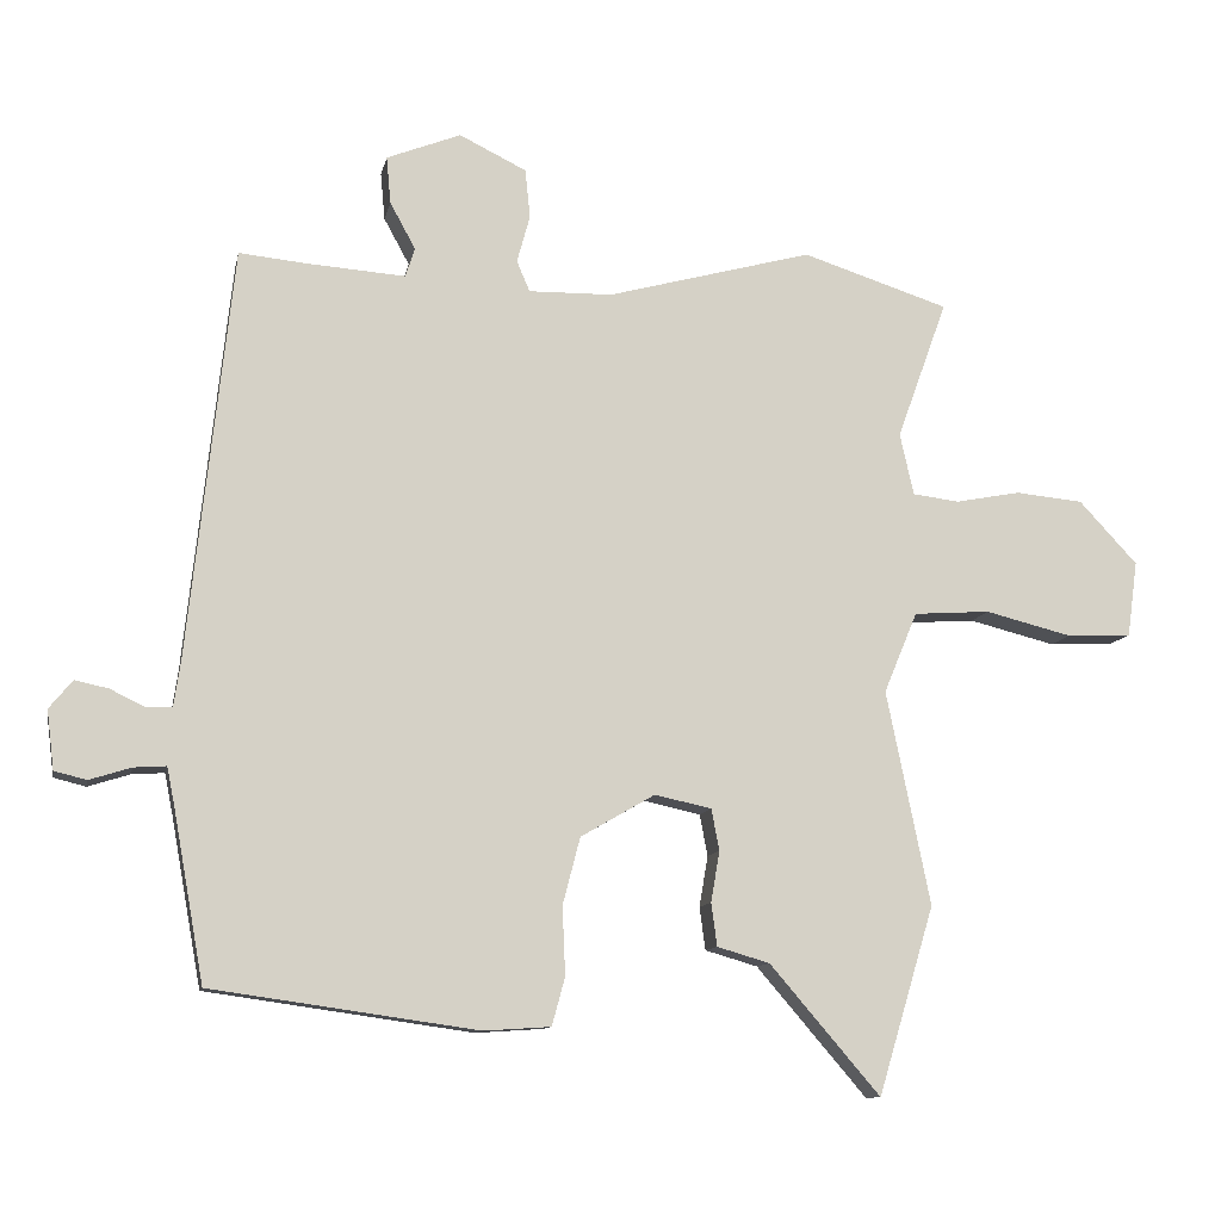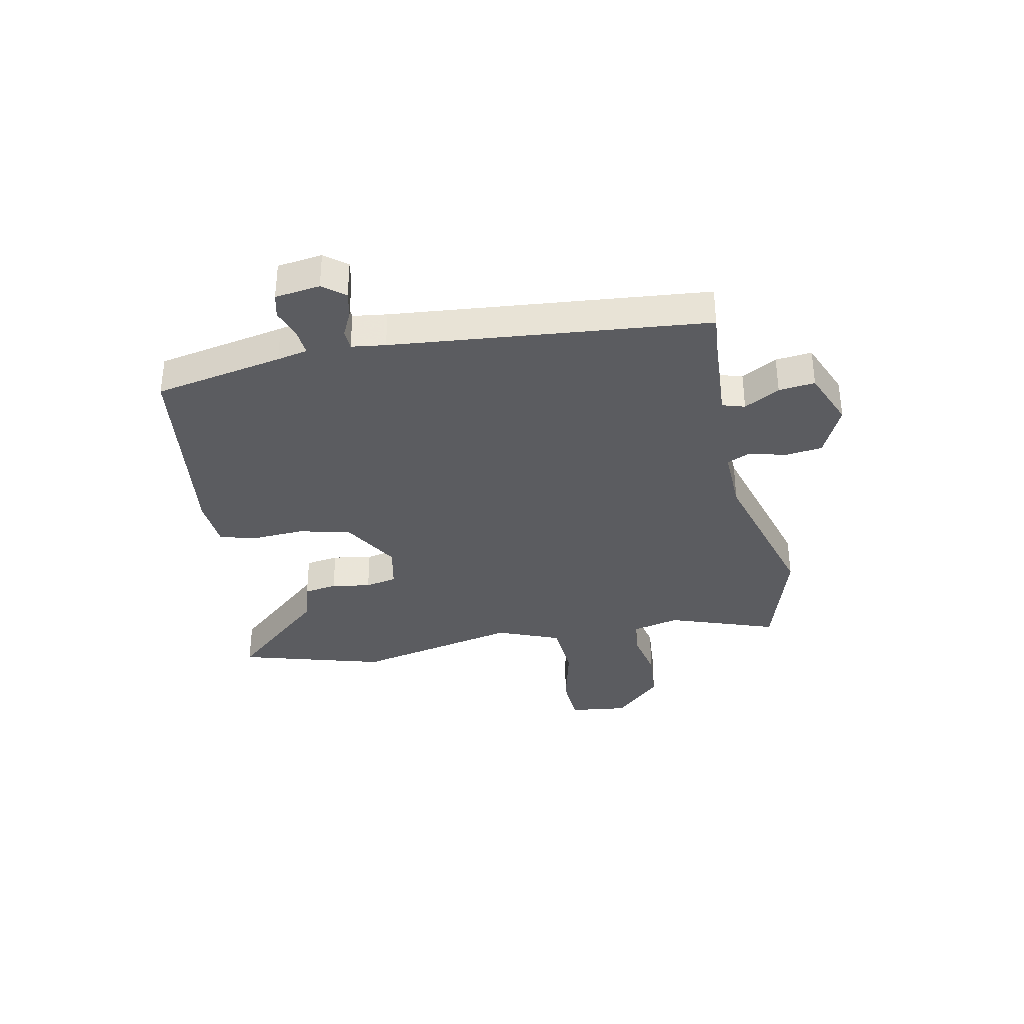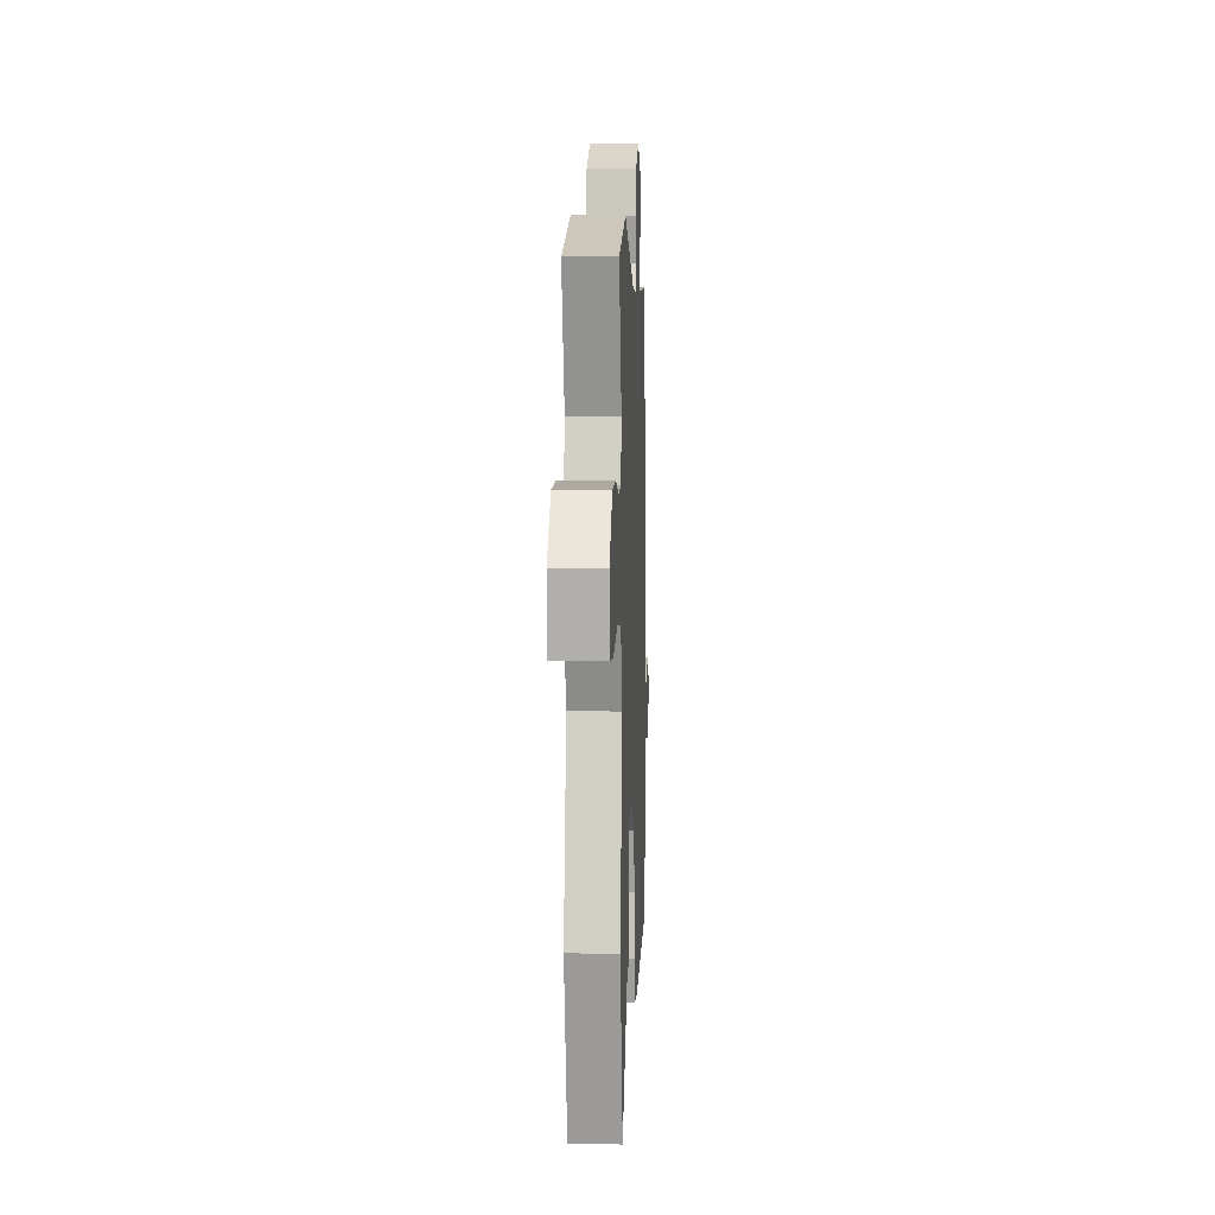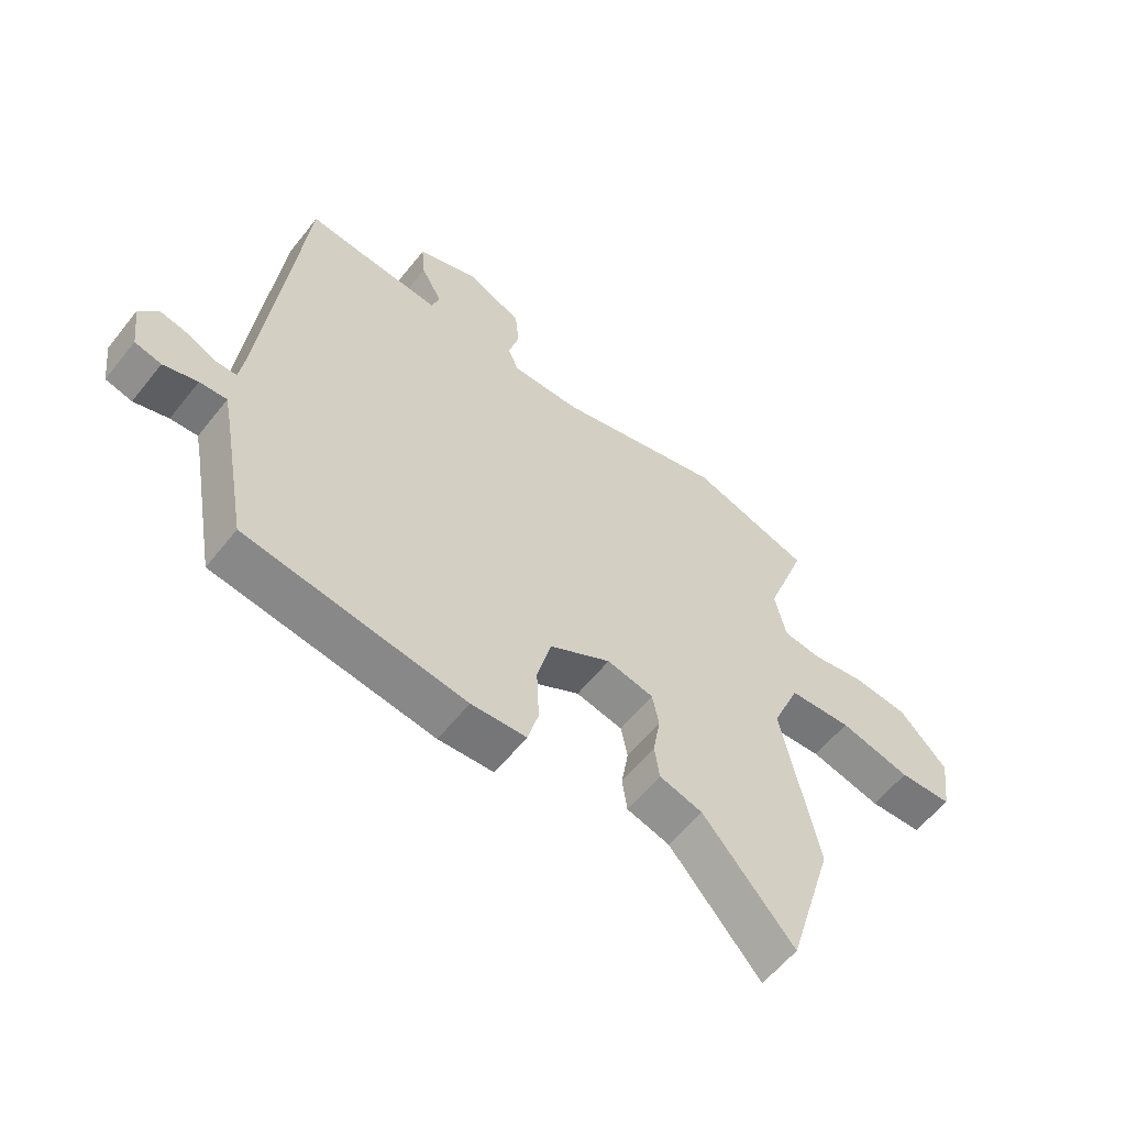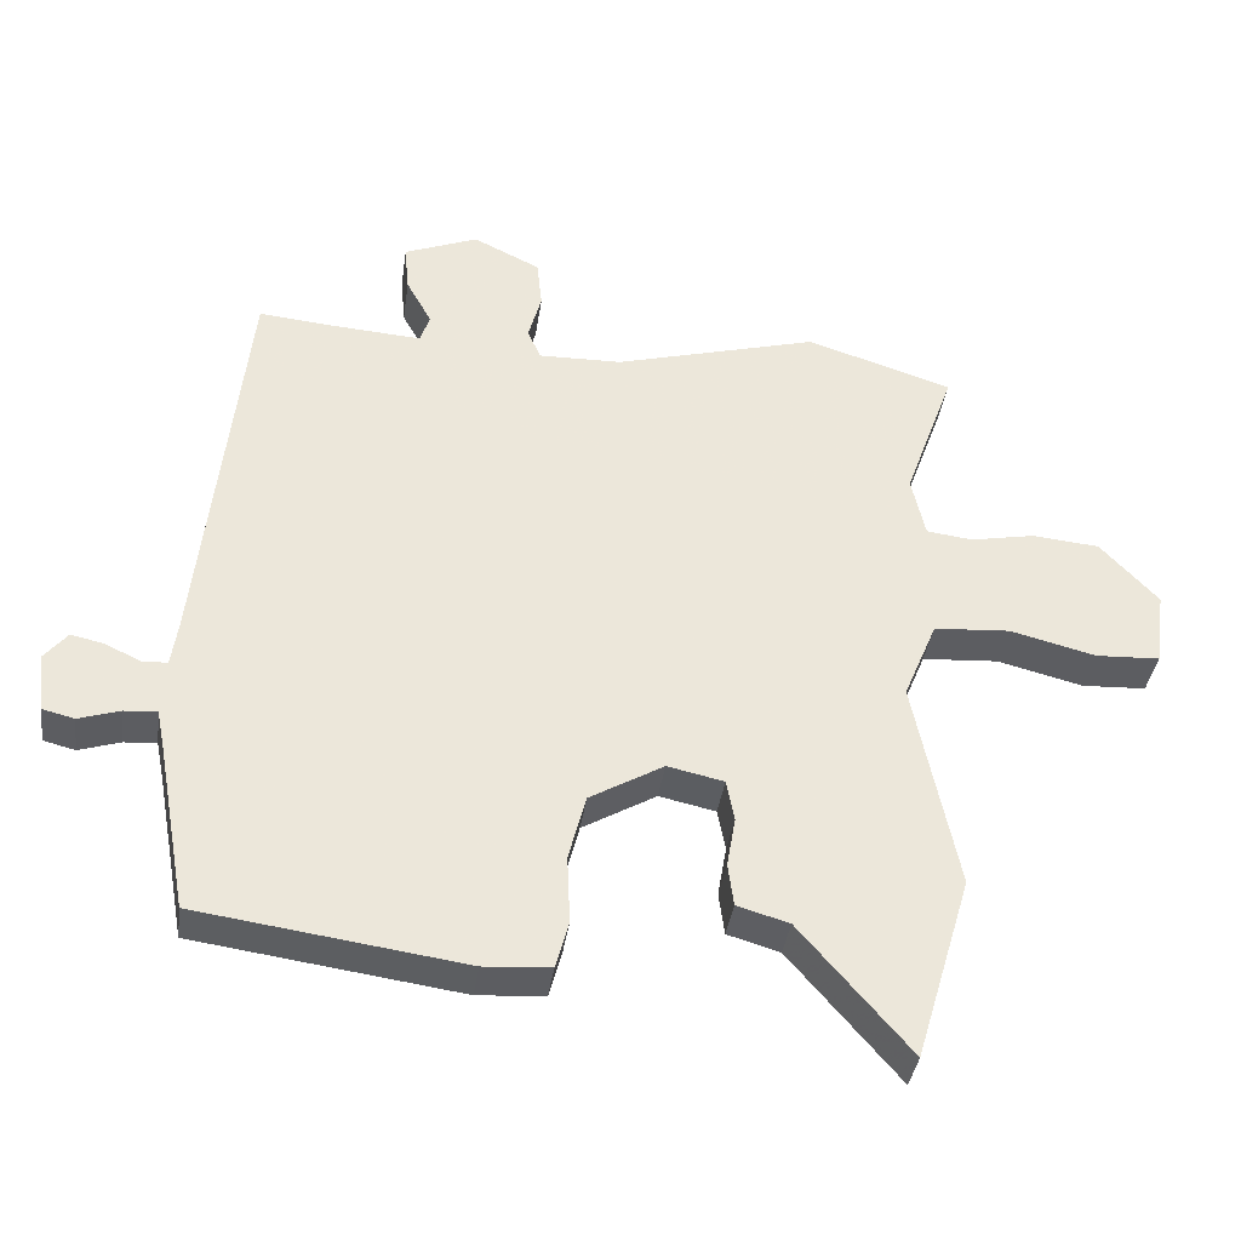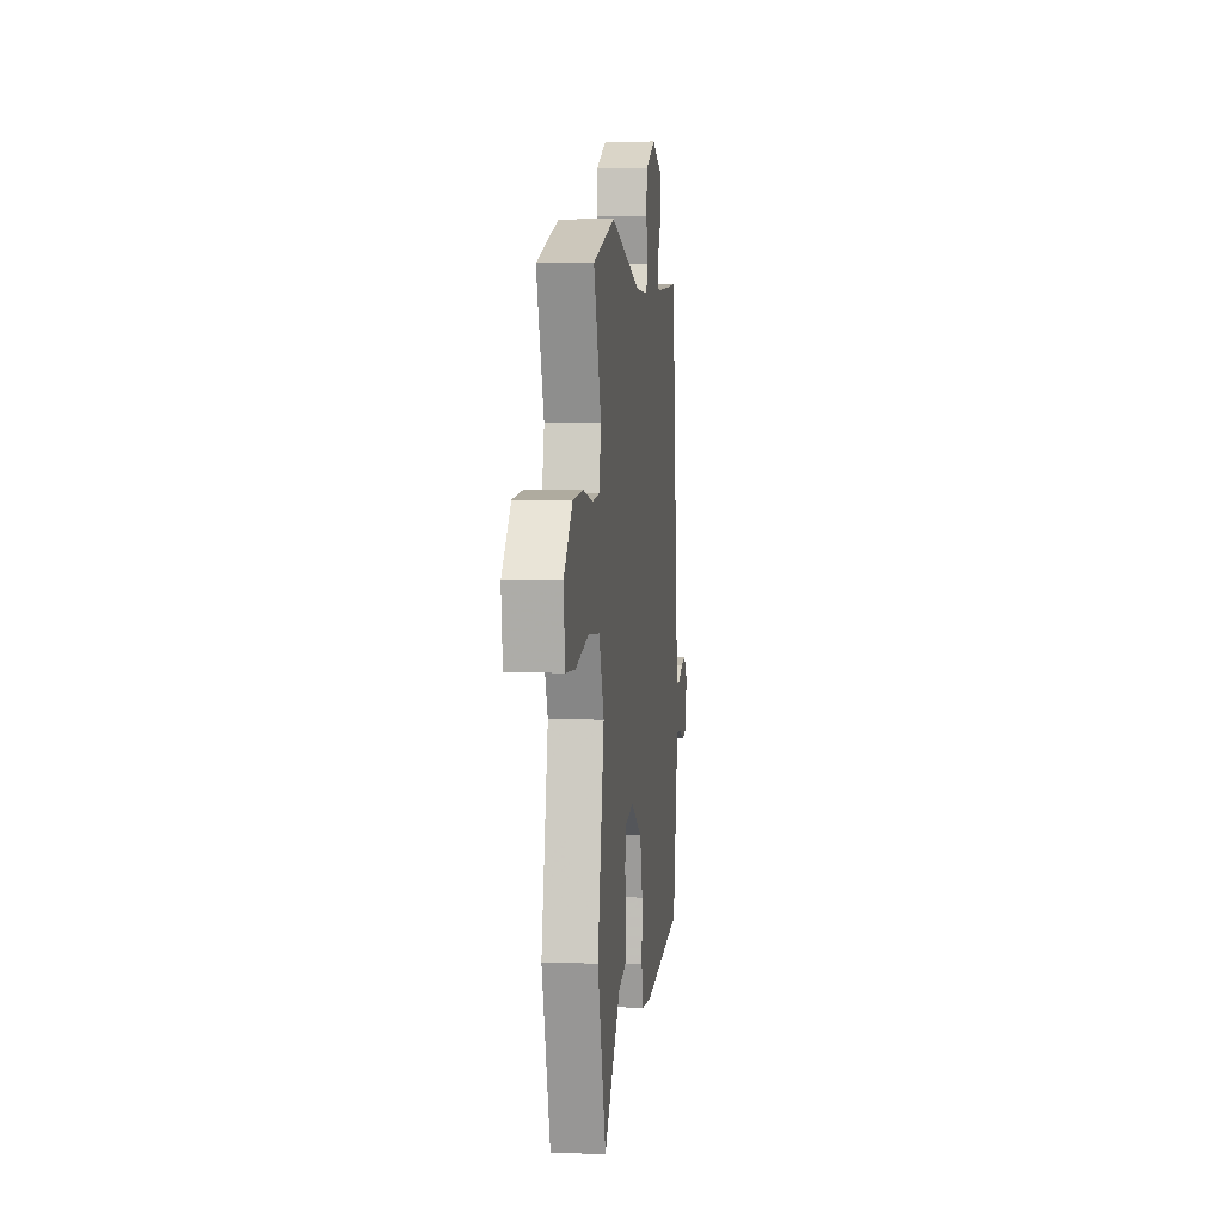
<metadata>
{"format":"obj","ext":"obj","renderer":"f3d","projection":"perspective","resolution":1024,"background":"white","views":[{"elev":-10.8,"azim":-11.2,"up":"+Z"},{"elev":-35.2,"azim":-77.8,"up":"+Y"},{"elev":3.5,"azim":92.5,"up":"+Z"},{"elev":-58.9,"azim":-38.2,"up":"+Z"},{"elev":-37.5,"azim":-7.9,"up":"+Z"},{"elev":4.2,"azim":96.7,"up":"+Z"}]}
</metadata>
<code>
v 0.373 0.07 0.541
v 0.574 0.07 0.476
v 0.505 0.07 0.285
v 0.524 0.07 0.2
v 0.588 0.07 0.192
v 0.677 0.07 0.209
v 0.77 0.07 0.2
v 0.85 0.07 0.114
v 0.836 0.07 0.01
v 0.747 0.07 0.006
v 0.628 0.07 0.036
v 0.523 0.07 0.029
v 0.477 0.07 -0.082
v 0.537 0.07 -0.376
v 0.46 0.07 -0.634
v 0.308 0.07 -0.457
v 0.236 0.07 -0.436
v 0.228 0.07 -0.377
v 0.24 0.07 -0.307
v 0.229 0.07 -0.25
v 0.151 0.07 -0.233
v 0.049 0.07 -0.292
v 0.025 0.07 -0.384
v 0.029 0.07 -0.478
v 0.011 0.07 -0.544
v -0.081 0.07 -0.55
v -0.447 0.07 -0.498
v -0.489 0.07 -0.266
v -0.5 0.07 -0.211
v -0.545 0.07 -0.214
v -0.602 0.07 -0.232
v -0.646 0.07 -0.221
v -0.656 0.07 -0.14
v -0.624 0.07 -0.101
v -0.578 0.07 -0.111
v -0.531 0.07 -0.134
v -0.495 0.07 -0.133
v -0.486 0.07 -0.072
v -0.425 0.07 0.493
v -0.335 0.07 0.484
v -0.197 0.07 0.474
v -0.184 0.07 0.514
v -0.219 0.07 0.578
v -0.225 0.07 0.643
v -0.123 0.07 0.683
v -0.031 0.07 0.638
v -0.024 0.07 0.571
v -0.042 0.07 0.505
v -0.024 0.07 0.463
v 0.091 0.07 0.465
v 0.373 0 0.541
v 0.574 0 0.476
v 0.505 0 0.285
v 0.524 0 0.2
v 0.588 0 0.192
v 0.677 0 0.209
v 0.77 0 0.2
v 0.85 0 0.114
v 0.836 0 0.01
v 0.747 0 0.006
v 0.628 0 0.036
v 0.523 0 0.029
v 0.477 0 -0.082
v 0.537 0 -0.376
v 0.46 0 -0.634
v 0.308 0 -0.457
v 0.236 0 -0.436
v 0.228 0 -0.377
v 0.24 0 -0.307
v 0.229 0 -0.25
v 0.151 0 -0.233
v 0.049 0 -0.292
v 0.025 0 -0.384
v 0.029 0 -0.478
v 0.011 0 -0.544
v -0.081 0 -0.55
v -0.447 0 -0.498
v -0.489 0 -0.266
v -0.5 0 -0.211
v -0.545 0 -0.214
v -0.602 0 -0.232
v -0.646 0 -0.221
v -0.656 0 -0.14
v -0.624 0 -0.101
v -0.578 0 -0.111
v -0.531 0 -0.134
v -0.495 0 -0.133
v -0.486 0 -0.072
v -0.425 0 0.493
v -0.335 0 0.484
v -0.197 0 0.474
v -0.184 0 0.514
v -0.219 0 0.578
v -0.225 0 0.643
v -0.123 0 0.683
v -0.031 0 0.638
v -0.024 0 0.571
v -0.042 0 0.505
v -0.024 0 0.463
v 0.091 0 0.465
f 45 46 47 48
f 45 48 49
f 42 43 44 45
f 41 42 45 49
f 38 39 40
f 37 38 40 41
f 33 34 35 36
f 33 36 37
f 30 31 32 33
f 29 30 33 37
f 28 29 37 41
f 23 24 25 26
f 22 23 26 27
f 21 22 27 28
f 16 17 18 19
f 16 19 20
f 13 14 15 16
f 12 13 16 20
f 8 9 10 11
f 8 11 12
f 5 6 7 8
f 4 5 8 12
f 3 4 12 20
f 50 1 2 3
f 49 50 3 20
f 21 28 41 49
f 20 21 49
f 98 97 96 95
f 99 98 95
f 95 94 93 92
f 99 95 92 91
f 90 89 88
f 91 90 88 87
f 86 85 84 83
f 87 86 83
f 83 82 81 80
f 87 83 80 79
f 91 87 79 78
f 76 75 74 73
f 77 76 73 72
f 78 77 72 71
f 69 68 67 66
f 70 69 66
f 66 65 64 63
f 70 66 63 62
f 61 60 59 58
f 62 61 58
f 58 57 56 55
f 62 58 55 54
f 70 62 54 53
f 53 52 51 100
f 70 53 100 99
f 99 91 78 71
f 99 71 70
f 1 51 52 2
f 2 52 53 3
f 3 53 54 4
f 4 54 55 5
f 5 55 56 6
f 6 56 57 7
f 7 57 58 8
f 8 58 59 9
f 9 59 60 10
f 10 60 61 11
f 11 61 62 12
f 12 62 63 13
f 13 63 64 14
f 14 64 65 15
f 15 65 66 16
f 16 66 67 17
f 17 67 68 18
f 18 68 69 19
f 19 69 70 20
f 20 70 71 21
f 21 71 72 22
f 22 72 73 23
f 23 73 74 24
f 24 74 75 25
f 25 75 76 26
f 26 76 77 27
f 27 77 78 28
f 28 78 79 29
f 29 79 80 30
f 30 80 81 31
f 31 81 82 32
f 32 82 83 33
f 33 83 84 34
f 34 84 85 35
f 35 85 86 36
f 36 86 87 37
f 37 87 88 38
f 38 88 89 39
f 39 89 90 40
f 40 90 91 41
f 41 91 92 42
f 42 92 93 43
f 43 93 94 44
f 44 94 95 45
f 45 95 96 46
f 46 96 97 47
f 47 97 98 48
f 48 98 99 49
f 49 99 100 50
f 50 100 51 1

</code>
